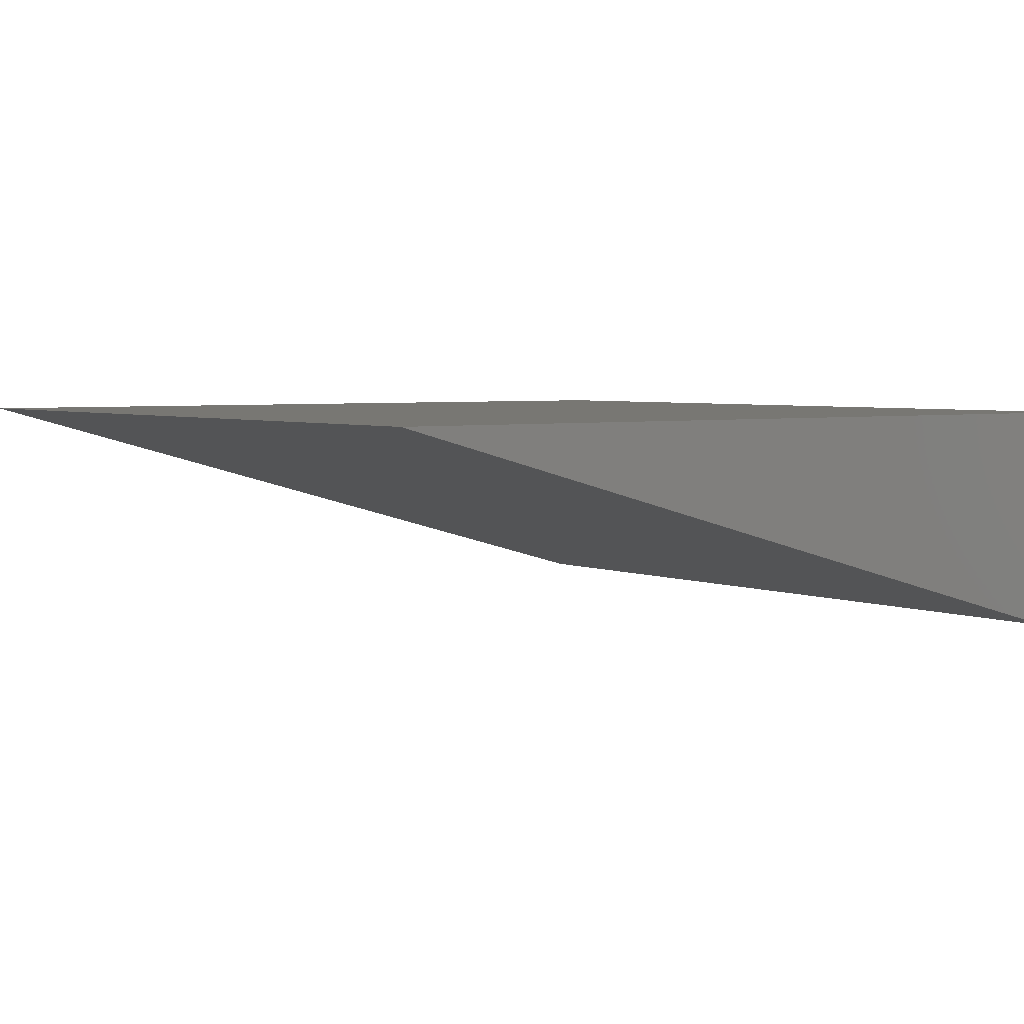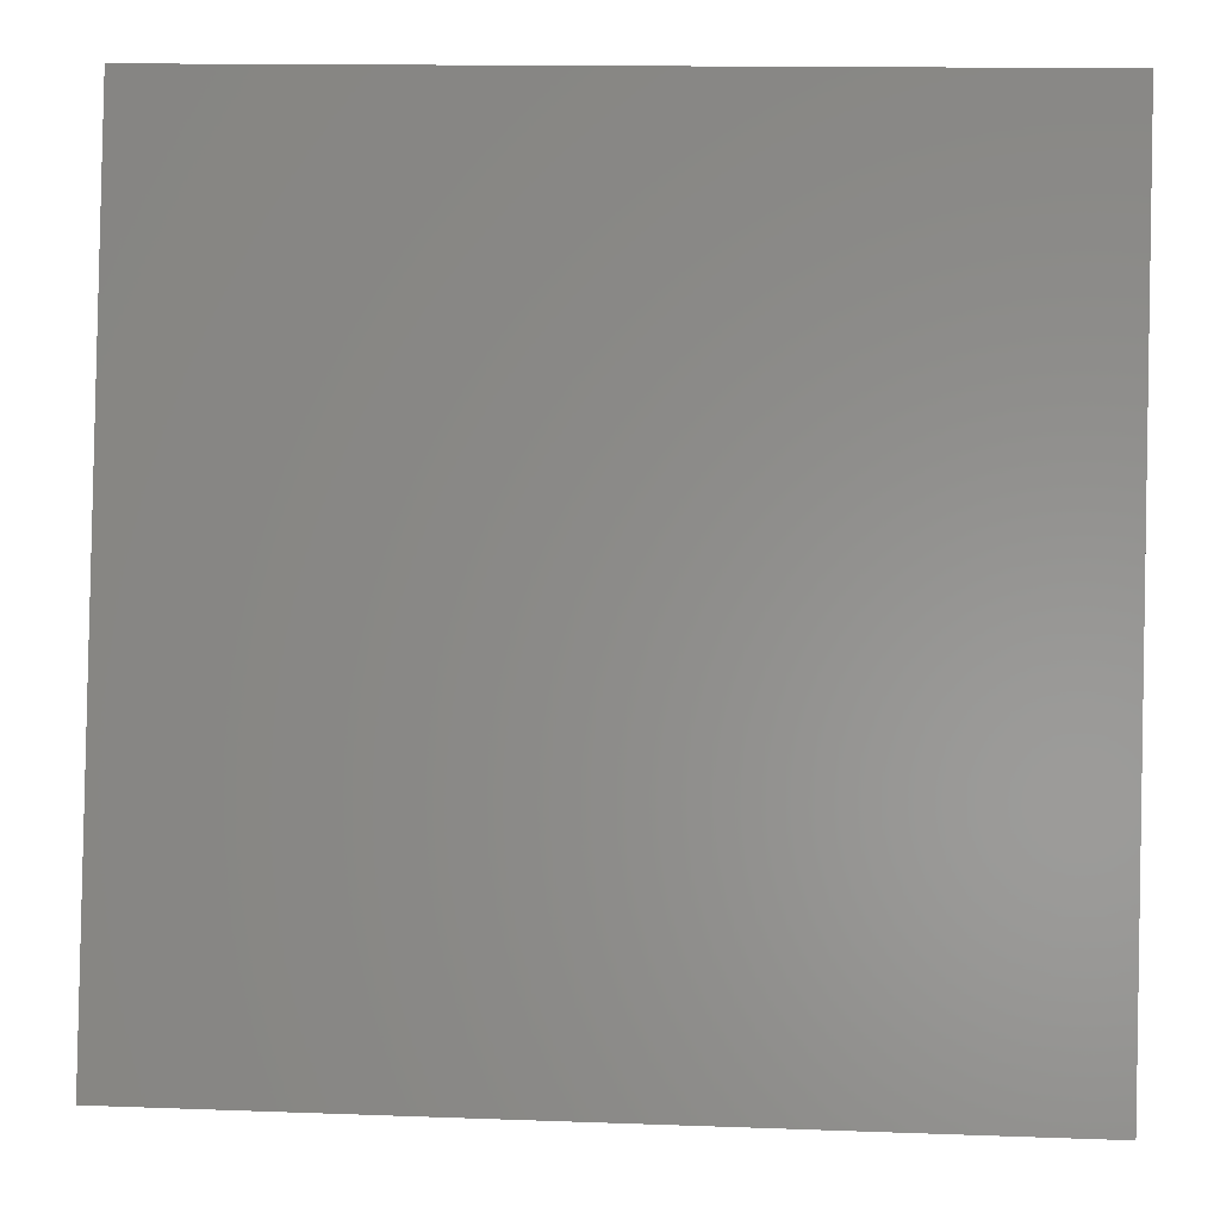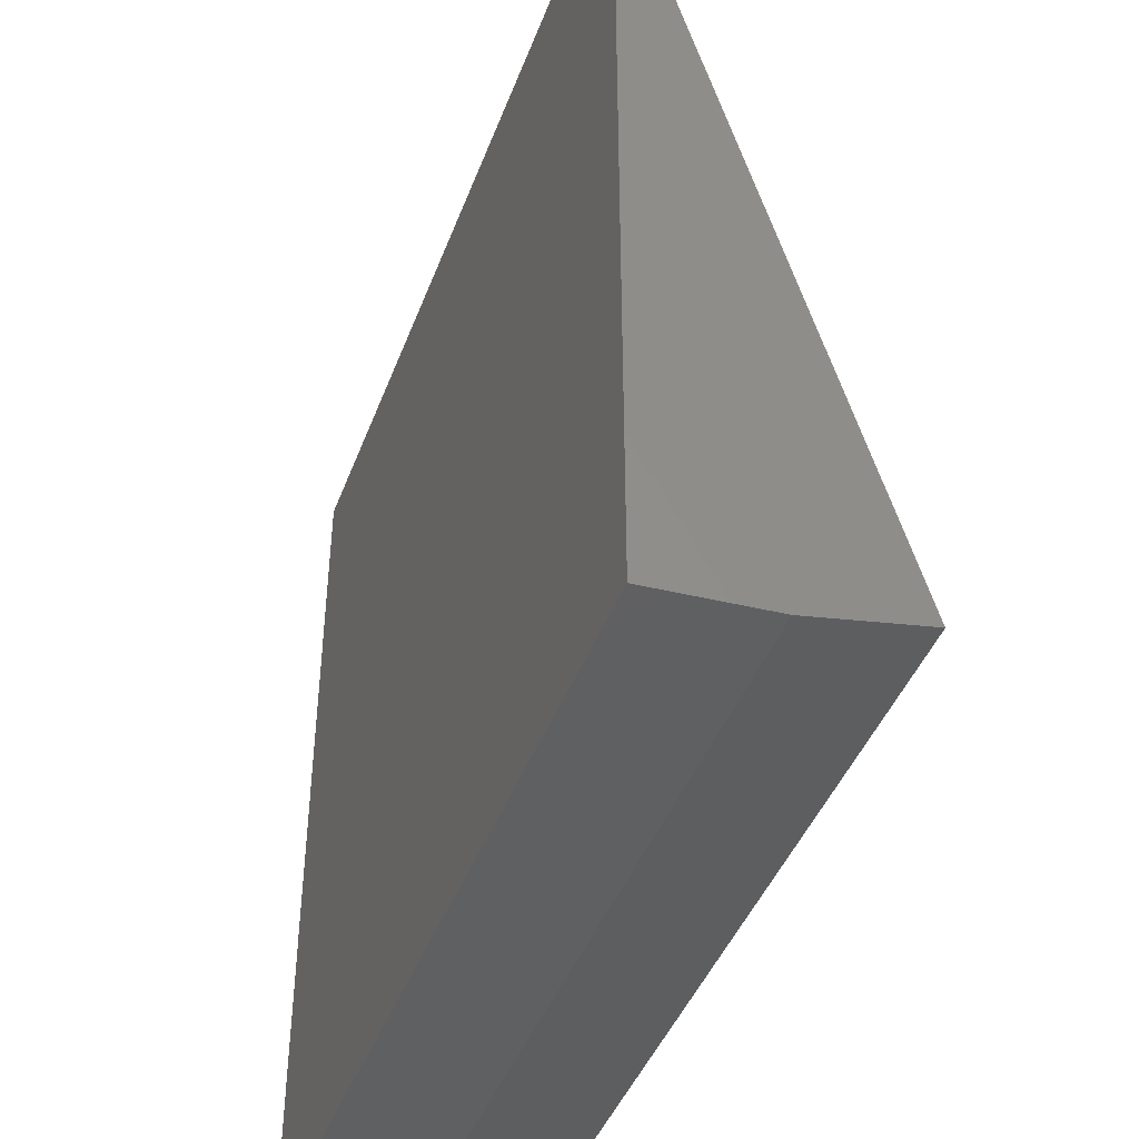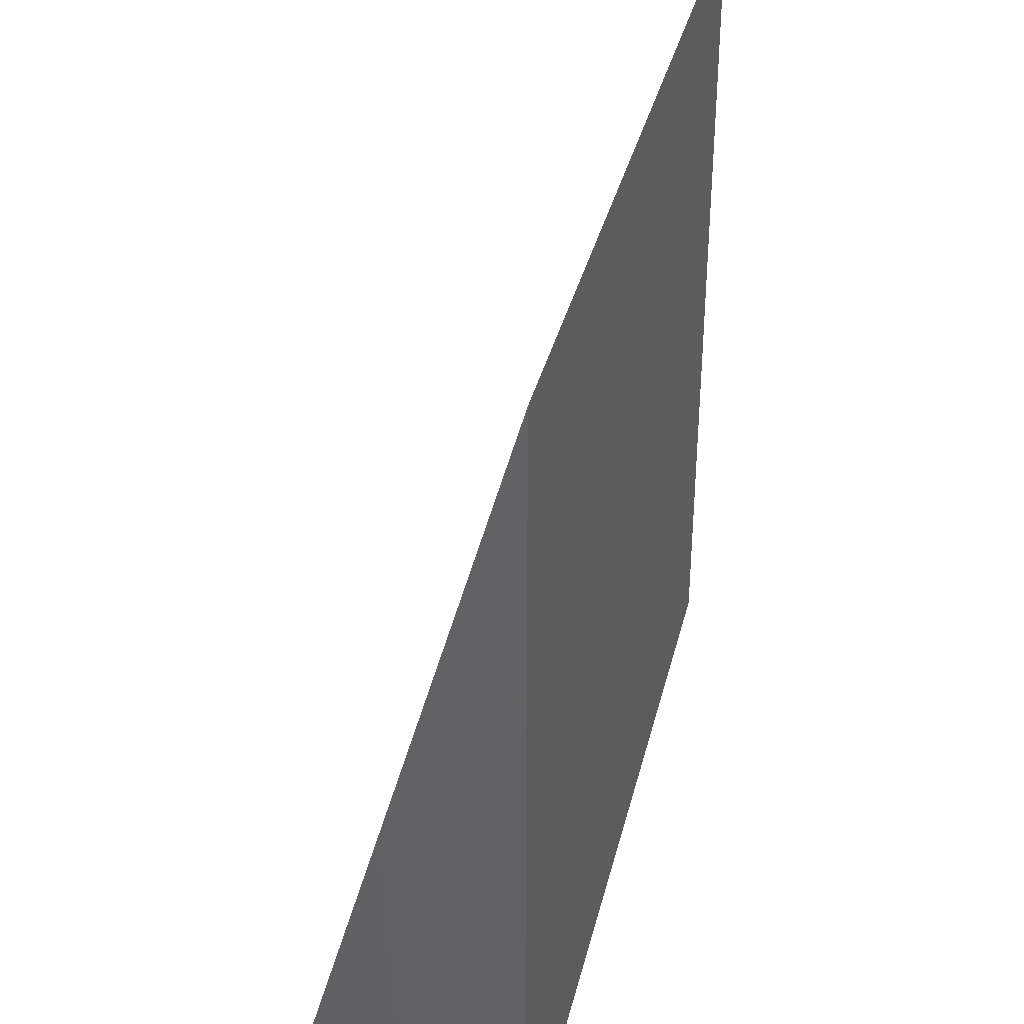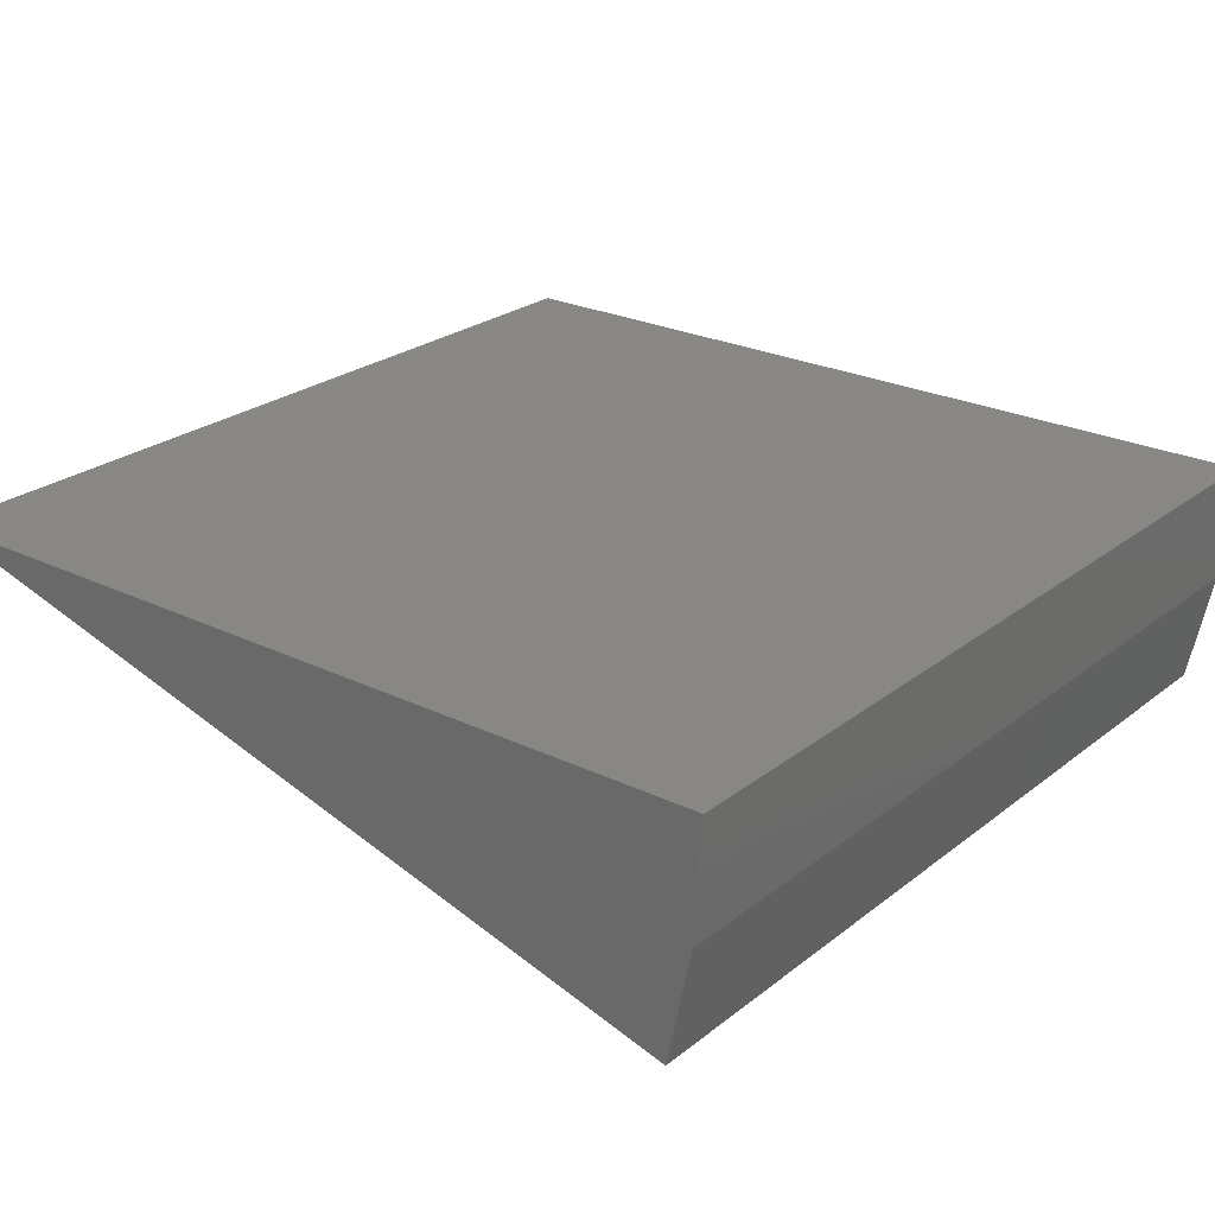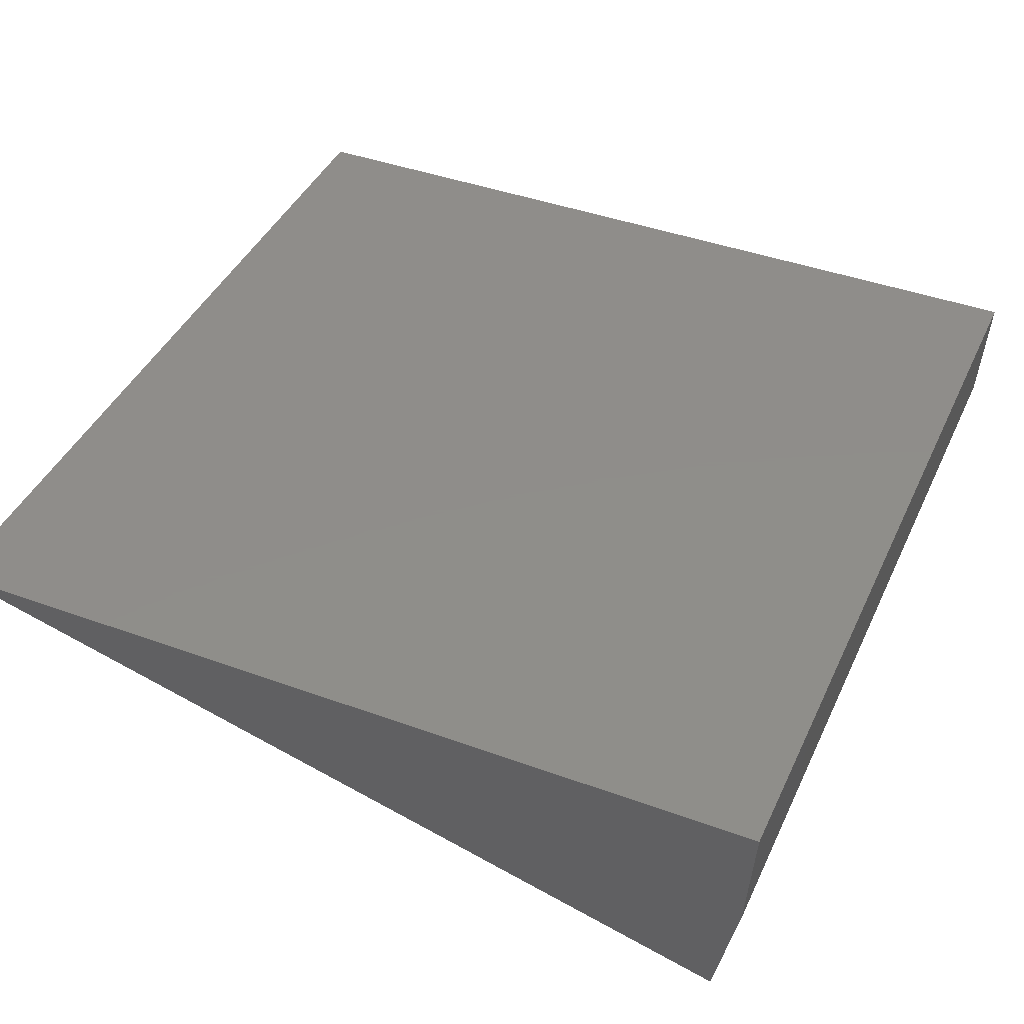
<metadata>
{"format":"stl","ext":"stl","renderer":"f3d","projection":"perspective","resolution":1024,"background":"white","views":[{"elev":4.1,"azim":53.9,"up":"+Y"},{"elev":13.7,"azim":4.7,"up":"+Z"},{"elev":-43.3,"azim":-109.8,"up":"+Z"},{"elev":36.9,"azim":103.5,"up":"+Z"},{"elev":24.7,"azim":128.5,"up":"+Y"},{"elev":42.3,"azim":113.6,"up":"+Y"}]}
</metadata>
<code>
# stl→obj: 8 verts, 12 faces
v -0.6875 -0.387 -0.6582
v 0.7578 -0.387 -0.6582
v -0.6875 1.605e-16 0.7344
v 0.7578 3.209e-16 0.7344
v -0.6875 0 -0.7109
v 0.7578 1.605e-16 -0.7109
v -0.6875 -0.1953 -0.6977
v 0.7578 -0.1953 -0.6977
f 1 2 3
f 3 2 4
f 5 3 6
f 6 3 4
f 7 1 5
f 5 1 3
f 8 6 2
f 2 6 4
f 2 1 8
f 8 1 7
f 8 7 6
f 6 7 5

</code>
